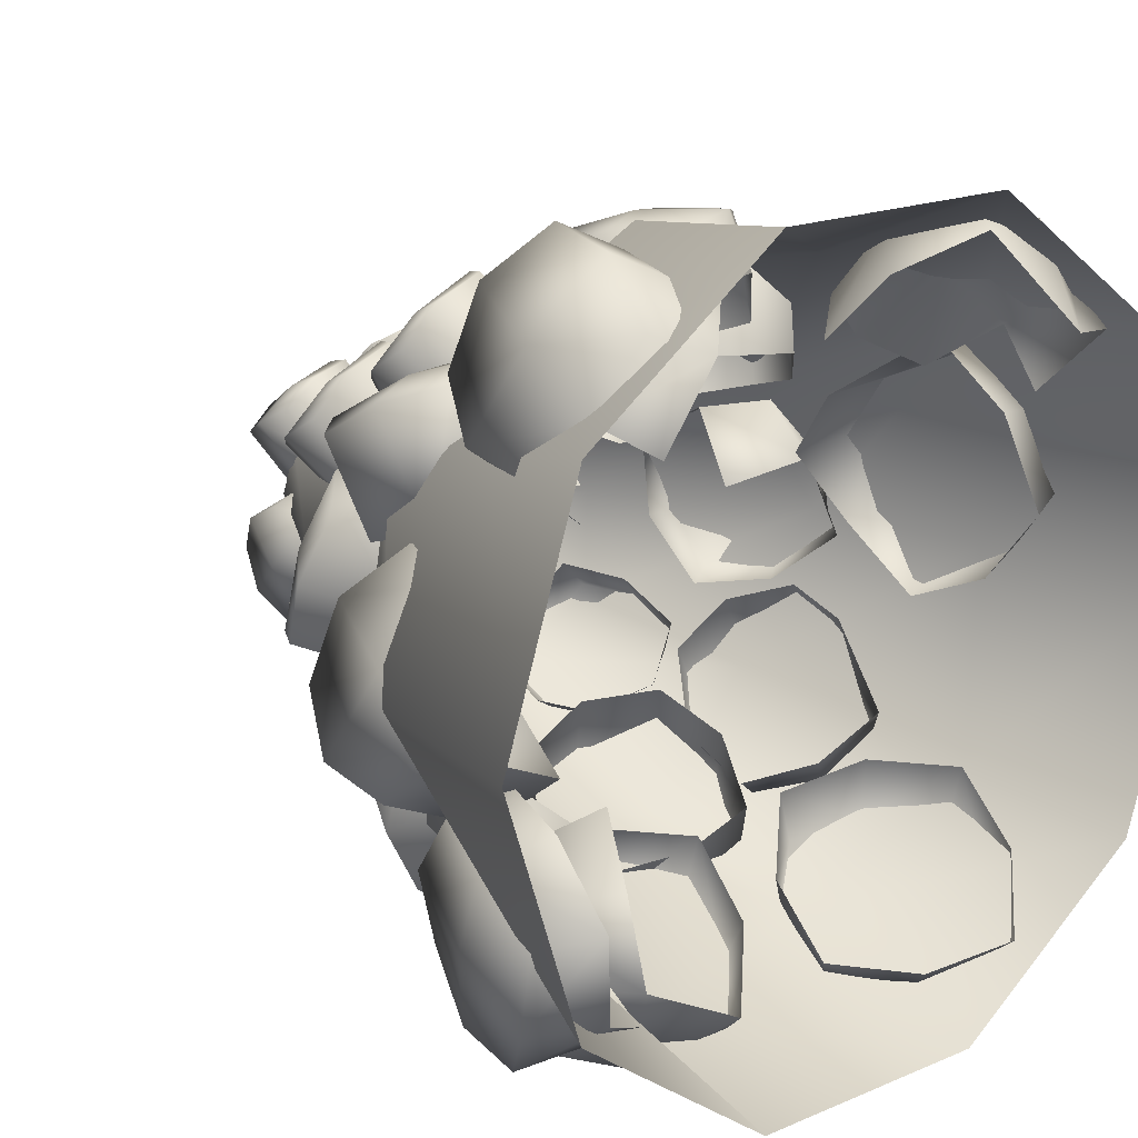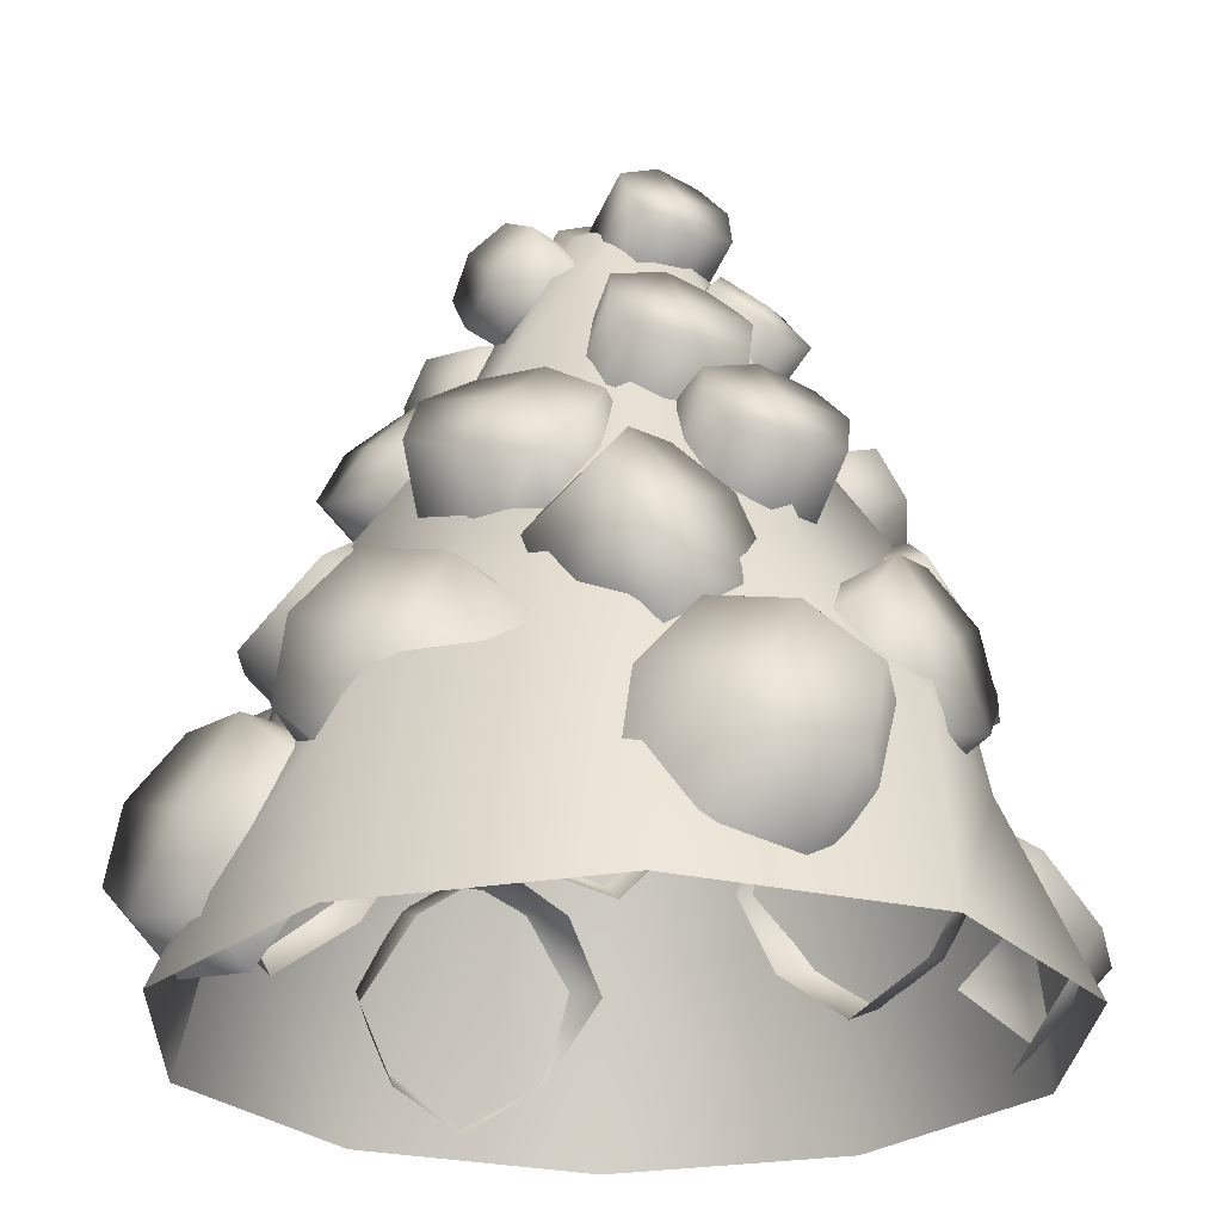
<metadata>
{"format":"obj","ext":"obj","renderer":"f3d","projection":"perspective","resolution":1024,"background":"white","views":[{"elev":17.5,"azim":-40.1,"up":"+Z"},{"elev":-25.8,"azim":-56.5,"up":"+Y"}]}
</metadata>
<code>
g default
v 0.8047 8.894 -1.127
v 0.7511 7.92 -1.716
v 1.104 9.309 -1.842
v 1.05 8.334 -2.43
v 0.02557 9.536 -2.161
v -0.02794 8.598 -2.728
v -0.2734 9.121 -1.447
v -0.3269 8.183 -2.014
v 1.24 8.814 -2.144
v -0.1353 9.131 -2.535
v -0.4741 8.661 -1.726
v 0.9015 8.344 -1.334
v 0.2415 9.1 -1.144
v 0.1707 7.884 -1.88
v 0.5247 8.375 -2.726
v 0.5837 9.016 -2.414
v 0.5955 9.592 -1.99
v -1.906 9.077 0.6341
v -1.278 9.788 0.7312
v -2.057 9.359 -0.2709
v -1.453 10.04 -0.179
v -1.518 8.914 -0.4994
v -1.604 9.428 0.819
v -1.815 9.768 -0.3397
v -1.205 9.264 -0.5986
v -1.697 8.753 0.574
v -1.123 9.923 -0.3474
v -0.9239 9.629 0.693
v -1.285 9.154 0.7661
v -1.477 8.638 -0.0841
v -0.9297 9.885 0.1818
v -1.332 10.05 0.3045
v -1.766 9.644 0.2635
v -2.115 9.165 0.1864
v -1.654 9.315 -0.8888
v -1.333 9.613 -1.545
v -0.8186 9.308 -1.432
v -0.5487 9.922 -1.004
v -1.372 9.939 -0.4864
v -1.063 10.23 -1.118
v -0.9807 9.057 -1.153
v -1.213 10.19 -0.7489
v -1.563 9.403 -1.282
v -1.454 9.084 -0.7862
v -1.133 9.797 -0.3239
v -0.8986 10.07 -0.6496
v -1.34 9.398 -0.4551
v -1.602 9.618 -0.6088
v -1.442 9.829 -1.027
v -1.2 9.992 -1.427
v -0.5915 9.631 -1.293
v -0.752 9.42 -0.8751
v -0.8447 10.74 -0.4199
v -0.7986 11.21 -0.8586
v -0.3052 11.21 -0.8044
v -0.3595 11.65 -0.3268
v -0.8972 11.2 0.04063
v -0.8528 11.65 -0.381
v -0.2882 10.92 -0.6451
v -0.3566 11.49 -0.04449
v -0.9156 11.49 -0.1059
v -0.8473 10.92 -0.7065
v -0.5996 10.66 -0.3758
v -0.6597 11.17 0.1522
v -0.6368 10.85 -0.04436
v -0.9227 10.91 -0.1343
v -0.9329 11.2 -0.4118
v -0.8652 11.5 -0.6808
v -0.2811 11.5 -0.6166
v -0.2709 11.2 -0.3391
v 0.3758 7.58 1.842
v -0.4885 7.243 2.609
v 0.3334 7.724 2.561
v -0.9561 8.059 2.418
v -0.1656 8.524 2.372
v -0.9136 7.915 1.699
v -0.1231 8.38 1.652
v -0.01389 7.387 2.658
v -0.6344 8.415 2.416
v -0.5863 8.252 1.6
v -0.5275 7.057 2.269
v 0.05115 7.237 2.267
v -0.9212 7.453 2.166
v 0.2375 8.036 1.673
v 0.1873 8.207 2.525
v -0.3286 7.916 2.612
v -0.8377 7.603 2.586
v -0.2063 10.42 1.428
v -0.4871 10.85 1.041
v -0.1407 10.12 1.041
v -0.4214 10.55 0.6543
v 0.4307 10.4 0.9179
v 0.3651 10.7 1.305
v 0.09572 11.12 0.9323
v -0.3543 10.28 0.8363
v 0.3835 10.62 0.6901
v 0.3091 10.97 1.129
v -0.4287 10.62 1.275
v 0.1377 11.04 0.6858
v 0.1129 10.53 1.453
v -0.06665 10.83 1.242
v -0.2358 11.07 0.9697
v -0.2339 10.95 0.6895
v 0.1906 10.17 0.9951
v 1.267 9.43 1.494
v 0.9691 10.16 1.456
v 0.7382 9.203 1.297
v 0.44 9.932 1.259
v 1.513 9.507 0.7427
v 1.226 10.21 0.7045
v 0.5196 9.546 1.365
v 1.442 9.881 0.6294
v 1.119 9.803 1.588
v 1.301 9.314 0.5953
v 1.163 9.758 0.4548
v 0.9455 10.19 0.5477
v 1.206 9.161 1.028
v 1.48 9.392 1.139
v 1.336 9.865 1.129
v 1.108 10.3 1.088
v 0.4815 10.04 0.8557
v 0.6256 9.561 0.8655
v -1.146 9.285 1.589
v -0.9191 9.953 1.237
v -0.8618 8.961 1.16
v -0.1939 8.979 1.589
v 0.02594 9.622 1.25
v -0.4783 9.302 2.019
v -0.2585 9.946 1.68
v -0.8172 9.275 0.8961
v 0.02948 9.278 1.454
v -0.2929 9.645 1.941
v -1.14 9.641 1.383
v -0.798 9.868 0.9497
v -0.8665 9.234 1.892
v -0.7459 9.677 1.707
v -0.5804 10.07 1.453
v -0.3817 9.966 1.152
v -0.5297 8.851 1.384
v 1.777 8.545 -0.454
v 2.193 8.759 -1.02
v 2.002 7.941 -1.47
v 1.423 9.148 -1.44
v 1.237 8.361 -1.874
v 1.006 8.934 -0.8738
v 2.227 8.308 -1.229
v 1.249 8.828 -1.753
v 1.755 8.066 -0.5875
v 0.9478 8.741 -1.466
v 0.9517 8.188 -1.673
v 1.826 7.71 -1.21
v 1.376 8.831 -0.5531
v 1.356 7.828 -1.512
v 1.628 8.063 -1.787
v 1.781 8.591 -1.55
v 1.869 9.084 -1.224
v 2.469 7.513 1.382
v 2.569 6.808 0.4924
v 2.373 8.39 0.6477
v 2.469 7.712 -0.2099
v 1.501 8.283 0.6345
v 2.59 7.047 1.031
v 2.465 8.186 0.1189
v 2.029 7.478 1.53
v 1.963 8.201 0.05114
v 2.037 7.641 -0.3711
v 2.151 6.609 0.4337
v 2.104 6.912 1.084
v 1.455 7.933 1.117
v 2.109 7.024 -0.1071
v 2.612 7.18 0.01866
v 2.619 7.628 0.5765
v 2.488 8.059 1.132
v -2.374 6.818 0.3314
v -2.195 7.839 0.8037
v -2.799 7.345 -0.5944
v -2.627 8.329 -0.1412
v -1.996 7.368 -0.9499
v -1.824 8.353 -0.4967
v -2.28 7.262 0.7171
v -2.828 7.906 -0.4788
v -1.918 7.933 -0.8816
v -1.742 7.933 0.7477
v -1.789 7.232 0.5947
v -1.735 6.972 -0.5861
v -1.56 7.613 -0.3208
v -1.513 8.25 0.000634
v -2.463 8.222 0.4216
v -2.638 7.581 0.1562
v -2.686 6.944 -0.1652
v -0.2643 11.64 -0.05135
v 0.07516 11.5 -0.7761
v -0.1665 11.97 -0.4102
v 0.6574 11.61 -0.5145
v 0.4257 12.06 -0.1617
v 0.5596 11.28 -0.1557
v 0.3279 11.74 0.1971
v -0.118 11.74 -0.6501
v 0.6325 11.87 -0.3263
v 0.5216 11.5 0.08032
v -0.2288 11.37 -0.2435
v 0.01189 11.27 -0.6574
v -0.223 11.55 -0.4682
v 0.2938 11.13 -0.3015
v 0.1362 11.4 -0.04414
v -0.006011 11.72 0.1566
v 0.1098 12.11 -0.2683
v 0.2674 11.84 -0.5256
v 0.4096 11.52 -0.7263
v -0.7232 7.285 2.43
v -1.705 6.24 2.313
v -1.526 7.262 2.785
v -2.131 6.767 1.387
v -1.959 7.752 1.84
v -1.156 7.775 1.485
v -1.612 6.684 2.699
v -2.16 7.328 1.503
v -1.25 7.355 1.1
v -0.7017 6.711 2.296
v -1.294 6.097 2.148
v -1.781 6.697 1.088
v -1.741 7.384 1.222
v -1.565 6.245 1.544
v -0.8442 7.673 1.982
v -1.795 7.645 2.403
v -1.97 7.004 2.138
v -2.017 6.367 1.816
v 0.1896 7.928 -2.168
v -0.2449 7.106 -2.827
v -0.8046 8.493 -2.256
v -1.225 7.703 -2.891
v -1.104 8.078 -1.542
v -1.524 7.288 -2.176
v 0.1226 7.465 -2.537
v -1.135 8.21 -2.63
v -1.474 7.74 -1.821
v 0.1615 7.773 -1.729
v -0.3744 6.761 -2.541
v 0.03632 7.18 -2.126
v -0.3445 8.223 -1.68
v -0.5794 7.869 -1.344
v -0.8761 7.324 -1.7
v -1.126 6.845 -2.168
v -0.7717 7.336 -3.014
v -0.475 7.881 -2.658
v -0.2254 8.36 -2.19
v -1.294 10.11 0.9794
v -1.067 10.78 0.6265
v -1.009 9.79 0.5502
v -0.7823 10.46 0.1972
v -0.626 10.13 1.409
v -0.4061 10.77 1.07
v -0.9649 10.1 0.2861
v -0.4405 10.47 1.331
v -1.287 10.47 0.7725
v -0.4627 9.892 1.266
v -0.2234 10.29 1.124
v -0.1898 10.69 0.8456
v -1.014 10.06 1.282
v -0.8935 10.51 1.096
v -0.728 10.9 0.8429
v -0.5293 10.79 0.5422
v -0.6773 9.68 0.774
v 0.3051 10.3 -1.225
v 0.204 11.06 -1.065
v 0.07914 10.92 -0.4862
v -0.5922 10.11 -0.824
v -0.6908 10.85 -0.6706
v -0.4673 10.25 -1.403
v -0.5659 10.98 -1.25
v -0.7598 10.46 -0.735
v -0.6183 10.61 -1.391
v 0.3654 10.7 -1.159
v 0.3099 10.14 -0.9408
v -0.5731 10.08 -1.145
v 0.3596 10.63 -0.8157
v -0.1191 9.999 -1.068
v -0.0588 10.18 -1.389
v -0.1134 10.67 -1.336
v -0.1878 11.14 -1.191
v -0.3357 10.98 -0.5048
v -0.281 10.49 -0.5585
v -0.2067 10.02 -0.7035
v 1.591 8.641 0.9288
v 2.17 9.064 0.7662
v 2.235 8.646 -0.08874
v 1.584 9.719 0.3816
v 1.645 9.318 -0.4422
v 2.32 8.794 0.3749
v 1.569 9.642 -0.0922
v 1.664 8.315 0.5591
v 1.245 9.604 0.5358
v 1.191 9.459 -0.03093
v 1.321 9.107 -0.4864
v 1.995 8.339 -0.08039
v 1.234 8.988 0.8644
v 1.228 8.695 0.3426
v 1.664 8.664 -0.4145
v 1.998 8.969 -0.3975
v 2.005 9.262 0.1244
v 1.92 9.488 0.6719
v 0.08019 8.179 1.582
v 0.9167 7.725 1.532
v 0.2651 8.446 2.242
v 1.102 7.992 2.191
v 0.6735 9.206 1.82
v 1.48 8.769 1.771
v 1.295 8.502 1.111
v 0.6454 8.133 2.317
v 1.143 9.116 1.779
v 0.9338 8.813 1.032
v 0.4359 7.831 1.569
v 0.5119 9.18 1.466
v 0.1555 8.816 1.713
v 1.203 8.032 1.252
v 1.422 8.349 2.032
v 0.9137 8.652 2.117
v 0.3759 8.914 2.097
v -2.558 6.257 -1.244
v -2.381 7.278 -0.7715
v -2.326 6.715 -2.27
v -2.155 7.7 -1.816
v -1.476 6.519 -2.165
v -1.305 7.504 -1.712
v -2.556 6.725 -0.8757
v -2.265 7.281 -2.199
v -1.302 7.059 -2.08
v -2.17 6.009 -1.172
v -1.952 7.268 -0.5903
v -2.094 6.577 -0.7289
v -2.064 6.118 -1.833
v -1.794 7.666 -1.122
v -2.321 7.647 -1.247
v -2.499 7.023 -1.548
v -2.543 6.369 -1.833
v 1.387 9.443 -0.9574
v 1.151 10.16 -0.7137
v 0.4703 9.282 -1.324
v 0.2427 9.968 -1.091
v 0.9435 9.536 -1.61
v 0.7159 10.22 -1.376
v 0.2626 9.619 -1.283
v 0.7989 9.906 -1.606
v 1.359 9.807 -0.7664
v 1.209 9.228 -0.7955
v 0.9187 10.11 -0.4958
v 1.127 9.657 -0.5492
v 0.9899 9.173 -1.208
v 1.239 9.418 -1.345
v 1.128 9.883 -1.216
v 0.9428 10.31 -1.043
v 0.6313 10.25 -0.8416
v -1.639 7.666 1.043
v -1.785 7.934 1.712
v -0.958 8.409 1.702
v -2.207 8.699 1.313
v -1.411 9.157 1.304
v -2.061 8.431 0.6448
v -1.265 8.889 0.6348
v -1.321 8.09 1.805
v -1.883 9.053 1.296
v -1.718 8.749 0.5383
v -1.156 7.786 1.047
v -1.776 7.691 1.407
v -1.274 9.132 0.9393
v -0.7577 8.276 1.395
v -1.201 7.874 1.46
v -1.949 7.963 0.7824
v -1.421 8.24 0.7229
v -0.894 8.78 1.163
v -1.09 8.876 1.561
v -1.617 8.599 1.62
v -2.122 8.281 1.574
v -1.421 9.184 -0.9393
v -0.8081 9.157 -1.669
v -1.935 8.497 -1.369
v -1.346 8.47 -2.073
v -1.542 7.984 -1.02
v -0.9526 7.957 -1.723
v -1.069 9.296 -1.274
v -1.743 8.42 -1.803
v -1.297 7.838 -1.406
v -1.257 8.98 -0.65
v -0.5026 8.946 -1.549
v -0.8018 9.063 -1.041
v -1.646 8.589 -0.7867
v -0.5685 8.245 -1.59
v -1.034 8.853 -2.004
v -1.447 8.911 -1.575
v -1.798 8.889 -1.09
v 2.439 5.94 -1.772
v 0.9316 5.94 -2.867
v -0.9316 5.94 -2.867
v -2.439 5.94 -1.772
v -3.015 5.94 0
v -2.439 5.94 1.772
v -0.9316 5.94 2.867
v 0.9316 5.94 2.867
v 2.439 5.94 1.772
v 3.015 5.94 0
v 0 11.99 0
v -0.4648 11.55 0.3377
v -0.1775 11.55 0.5464
v 0.1775 11.55 0.5464
v 0.4648 11.55 0.3377
v 0.5745 11.55 0
v 0.4648 11.55 -0.3377
v 0.1775 11.55 -0.5464
v -0.1775 11.55 -0.5464
v -0.4648 11.55 -0.3377
v -0.5745 11.55 0
v -0.3902 10.15 1.326
v -0.9583 10.15 0.6963
v -1.354 10.15 0
v -0.9583 10.15 -0.6963
v -0.3902 10.15 -1.326
v 0.366 10.15 -1.127
v 1.169 10.15 -0.8195
v 1.185 10.15 0
v 1.169 10.15 0.8195
v 0.366 10.15 1.127
v -0.5546 8.743 1.707
v -1.668 8.743 1.242
v -1.795 8.743 0
v -1.668 8.743 -1.242
v -0.5546 8.743 -1.707
v 0.6934 8.743 -2.009
v 1.452 8.743 -1.055
v 2.153 8.743 0
v 1.452 8.743 1.055
v 0.6934 8.743 2.009
v -0.834 7.341 2.692
v -1.945 7.341 1.413
v -2.79 7.341 0
v -1.945 7.341 -1.413
v -0.834 7.341 -2.692
v 0.7431 7.341 -2.287
v 2.33 7.341 -1.664
v 2.405 7.341 0
v 2.33 7.341 1.664
v 0.7431 7.341 2.287
v 2.059 7.243 -1.928
v 1.625 6.421 -2.587
v 1.065 7.808 -2.016
v 0.6449 7.018 -2.651
v 1.992 6.78 -2.297
v 0.7346 7.525 -2.39
v 2.031 7.088 -1.489
v 0.8954 7.738 -1.588
v 0.4821 7.34 -1.992
v 0.374 6.757 -2.375
v 1.495 6.076 -2.301
v 1.906 6.495 -1.886
v 1.525 7.538 -1.44
v 0.8629 6.297 -2.438
v 1.098 6.651 -2.774
v 1.395 7.196 -2.418
v 1.644 7.675 -1.95
v 1.331 6.568 2.692
v 2.272 6.565 2.048
v 0.8843 7.364 1.998
v 1.789 7.363 1.376
v 1.889 6.502 2.493
v 1.291 7.519 1.624
v 1.497 5.786 1.924
v 1.083 6.194 2.565
v 0.569 7.105 1.773
v 2.241 6.192 1.771
v 0.6834 6.653 2.263
v 2.105 6.653 1.285
v 2.185 7.027 1.668
v 1.626 7.077 2.111
v 1.012 7.027 2.475
v 0.8476 10.88 0.8392
v 0.8612 11.6 0.5183
v 0.2812 10.8 0.6331
v 0.2948 11.52 0.3121
v 0.584 11.2 -0.3569
v 1.137 10.59 0.1595
v 1.15 11.28 -0.1507
v 0.2118 11.19 0.5479
v 0.5808 10.8 -0.3113
v 1.223 10.89 -0.07762
v 0.8536 11.29 0.7815
v 0.8727 10.44 0.04555
v 0.7063 10.5 0.4796
v 1.044 10.64 0.5589
v 1.097 11.1 0.3735
v 1.062 11.54 0.1555
v 0.3909 11.44 -0.08862
v -0.6508 11.32 0.7152
v -0.622 11.89 0.415
v -0.4429 11.11 0.3211
v -0.414 11.68 0.02085
v 0.1454 11.22 0.5679
v 0.1741 11.77 0.2793
v -0.06259 11.44 0.962
v -0.03386 11.99 0.6734
v -0.4929 11.36 0.1103
v 0.2576 11.49 0.4341
v 0.02194 11.74 0.8807
v -0.7285 11.61 0.5569
v -0.3776 11.33 0.9159
v -0.375 11.7 0.7599
v -0.3396 12.04 0.5417
v -0.09332 11.78 0.07507
v -0.09596 11.41 0.2311
v -0.1314 11.07 0.4492
g pCube62
f 3 1 12 9
f 3 9 16 17
f 11 7 5 10
f 4 2 14 15
f 13 1 3 17
f 9 4 15 16
f 8 11 10 6
f 12 2 4 9
f 5 7 13 17
f 14 8 6 15
f 16 15 6 10
f 17 16 10 5
f 18 23 33 34
f 25 22 20 24
f 23 19 32 33
f 27 25 24 21
f 28 31 32 19
f 23 29 28 19
f 26 29 23 18
f 20 22 30 34
f 32 31 27 21
f 33 32 21 24
f 34 33 24 20
f 45 46 42 39
f 48 49 43 35
f 37 36 50 51
f 48 35 44 47
f 41 37 51 52
f 40 42 46 38
f 43 49 50 36
f 43 36 37 41
f 39 48 47 45
f 39 42 49 48
f 50 49 42 40
f 50 40 38 51
f 66 67 62 53
f 55 54 68 69
f 66 53 63 65
f 59 55 69 70
f 58 61 60 56
f 62 67 68 54
f 62 54 55 59
f 57 66 65 64
f 57 61 67 66
f 68 67 61 58
f 68 58 56 69
f 70 69 56 60
f 72 78 86 87
f 80 76 74 79
f 73 71 84 85
f 78 73 85 86
f 77 80 79 75
f 82 71 73 78
f 87 83 81 72
f 81 82 78 72
f 84 77 75 85
f 86 85 75 79
f 87 86 79 74
f 90 88 98 95
f 97 93 92 96
f 100 101 98 88
f 91 89 102 103
f 100 88 90 104
f 98 101 102 89
f 98 89 91 95
f 92 93 100 104
f 93 97 101 100
f 102 101 97 94
f 103 102 94 99
f 107 105 113 111
f 114 115 112 109
f 118 119 113 105
f 108 106 120 121
f 111 108 121 122
f 112 115 116 110
f 113 119 120 106
f 113 106 108 111
f 109 118 117 114
f 109 112 119 118
f 120 119 112 110
f 120 110 116 121
f 125 123 133 130
f 132 128 126 131
f 135 136 133 123
f 124 137 138 134
f 135 123 125 139
f 129 132 131 127
f 133 136 137 124
f 126 128 135 139
f 128 132 136 135
f 137 136 132 129
f 141 140 148 146
f 141 146 155 156
f 149 145 143 147
f 152 140 141 156
f 146 142 154 155
f 150 149 147 144
f 151 153 154 142
f 143 145 152 156
f 154 153 150 144
f 155 154 144 147
f 156 155 147 143
f 157 162 172 173
f 165 161 159 163
f 169 164 157 173
f 162 158 171 172
f 166 165 163 160
f 167 170 171 158
f 162 168 167 158
f 164 168 162 157
f 159 161 169 173
f 171 170 166 160
f 172 171 160 163
f 173 172 163 159
f 174 180 189 190
f 182 178 176 181
f 180 175 188 189
f 179 182 181 177
f 180 184 183 175
f 176 178 185 190
f 178 182 186 185
f 187 186 182 179
f 187 179 177 188
f 189 188 177 181
f 190 189 181 176
f 192 198 208 209
f 200 196 194 199
f 193 191 206 207
f 198 193 207 208
f 197 200 199 195
f 203 191 193 198
f 202 203 198 192
f 194 196 204 209
f 206 205 200 197
f 206 197 195 207
f 208 207 195 199
f 209 208 199 194
f 220 219 216 211
f 211 216 226 227
f 212 210 224 225
f 216 212 225 226
f 215 218 222
f 219 210 212 216
f 227 223 220 211
f 213 217 222 221
f 224 215 214 225
f 226 225 214 217
f 227 226 217 213
f 228 234 245 246
f 236 232 230 235
f 238 243 244 229
f 234 229 244 245
f 233 236 235 231
f 246 240 237 228
f 234 239 238 229
f 237 239 234 228
f 240 232 241
f 232 236 242 241
f 243 242 236 233
f 243 233 231 244
f 245 244 231 235
f 246 245 235 230
f 249 247 255 253
f 256 257 254 251
f 259 260 255 247
f 259 247 249 263
f 254 257 258 252
f 255 260 261 248
f 255 248 250 253
f 251 254 260 259
f 261 260 254 252
f 262 261 252 258
f 264 273 276 274
f 272 269 275 271
f 278 279 273 264
f 266 265 280 281
f 278 264 274 277
f 270 272 271 268
f 273 279 280 265
f 276 273 265 266
f 269 278 277 275
f 269 272 279 278
f 280 279 272 270
f 280 270 268 281
f 282 281 268 271
f 283 282 271 267
f 285 284 291 289
f 285 289 300 301
f 296 297 291 284
f 296 284 285 301
f 289 286 299 300
f 287 290 293 292
f 294 293 290 288
f 295 298 299 286
f 299 298 294 288
f 300 299 288 290
f 301 300 290 287
f 304 302 312 309
f 304 309 317 318
f 311 313 306 310
f 305 303 315 316
f 314 302 304 318
f 309 305 316 317
f 308 311 310 307
f 312 303 305 309
f 315 308 307 316
f 317 316 307 310
f 318 317 310 306
f 313 314 318 306
f 319 325 334 335
f 327 323 321 326
f 325 320 333 334
f 324 327 326 322
f 335 331 328 319
f 329 332 333 320
f 325 330 329 320
f 328 330 325 319
f 321 323 331 335
f 334 333 322 326
f 335 334 326 321
f 336 344 347 345
f 343 340 338 342
f 349 350 344 336
f 337 351 352 346
f 349 336 345 348
f 341 343 342 339
f 344 350 351 337
f 347 344 337 346
f 340 343 350 349
f 351 350 343 341
f 354 360 372 373
f 362 358 356 361
f 368 369 363 353
f 368 353 364
f 360 355 371 372
f 365 362 361 357
f 366 370 371 355
f 360 367 366 355
f 364 367 360 354
f 356 358 368 373
f 358 362 369 368
f 371 370 365 357
f 372 371 357 361
f 373 372 361 356
f 374 380 389 390
f 382 378 376 381
f 384 387 388 375
f 380 375 388 389
f 379 382 381 377
f 390 386 383 374
f 380 385 384 375
f 383 385 380 374
f 387 379 377 388
f 389 388 377 381
f 390 389 381 376
f 407 408 401
f 408 409 401
f 409 410 401
f 410 411 401
f 411 402 401
f 402 403 401
f 403 404 401
f 404 405 401
f 405 406 401
f 406 407 401
f 397 432 433 396
f 441 432 397 398
f 440 441 398 399
f 439 440 399 400
f 438 439 400 391
f 437 438 391 392
f 436 437 392 393
f 435 436 393 394
f 434 435 394 395
f 433 434 395 396
f 412 403 402 413
f 402 411 414 413
f 411 410 415 414
f 410 409 416 415
f 409 408 417 416
f 408 407 418 417
f 407 406 419 418
f 406 405 420 419
f 405 404 421 420
f 404 403 412 421
f 422 412 413 423
f 413 414 424 423
f 414 415 425 424
f 415 416 426 425
f 416 417 427 426
f 417 418 428 427
f 418 419 429 428
f 419 420 430 429
f 420 421 431 430
f 421 412 422 431
f 432 422 423 433
f 423 424 434 433
f 424 425 435 434
f 425 426 436 435
f 426 427 437 436
f 427 428 438 437
f 428 429 439 438
f 429 430 440 439
f 430 431 441 440
f 431 422 432 441
f 442 446 457 458
f 446 443 456 457
f 458 454 448 442
f 444 447 450 449
f 451 450 447 445
f 452 455 456 443
f 446 453 452 443
f 448 453 446 442
f 456 455 451 445
f 457 456 445 447
f 458 457 447 444
f 449 454 458 444
f 466 465 463 459
f 459 463 472 473
f 463 460 471 472
f 465 468 460 463
f 473 469 466 459
f 468 470 471 460
f 472 471 462 464
f 473 472 464 461
f 467 469 473 461
f 476 474 484 481
f 483 479 485 482
f 487 488 484 474
f 477 475 489 490
f 480 483 482 478
f 484 488 489 475
f 484 475 477 481
f 479 487 486 485
f 479 483 488 487
f 489 488 483 480
f 489 480 478 490
f 493 491 502 499
f 501 497 495 500
f 503 504 502 491
f 494 492 505 506
f 503 491 493 508
f 499 494 506 507
f 498 501 500 496
f 502 504 505 492
f 502 492 494 499
f 495 497 503 508
f 497 501 504 503
f 505 504 501 498
f 505 498 496 506
f 507 506 496 500
f 215 222 217 214
f 74 76 83 87
f 183 187 188 175
f 332 324 322 333
f 230 232 240 246
f 368 364 354 373
f 30 26 18 34
f 376 378 386 390
f 352 351 341 339
f 250 248 261 262
f 99 94 97 96
f 203 201 191
f 204 202 192 209
f 486 487 474 476
f 117 118 105 107
f 271 275 267
f 365 359 362
f 63 53 62 59
f 256 251 259 263
f 148 151 142 146
f 291 295 286 289
f 338 340 349 348
f 61 57 64 60
f 292 296 301 287
f 133 124 134 130
f 138 137 129 127
f 44 35 43 41

</code>
